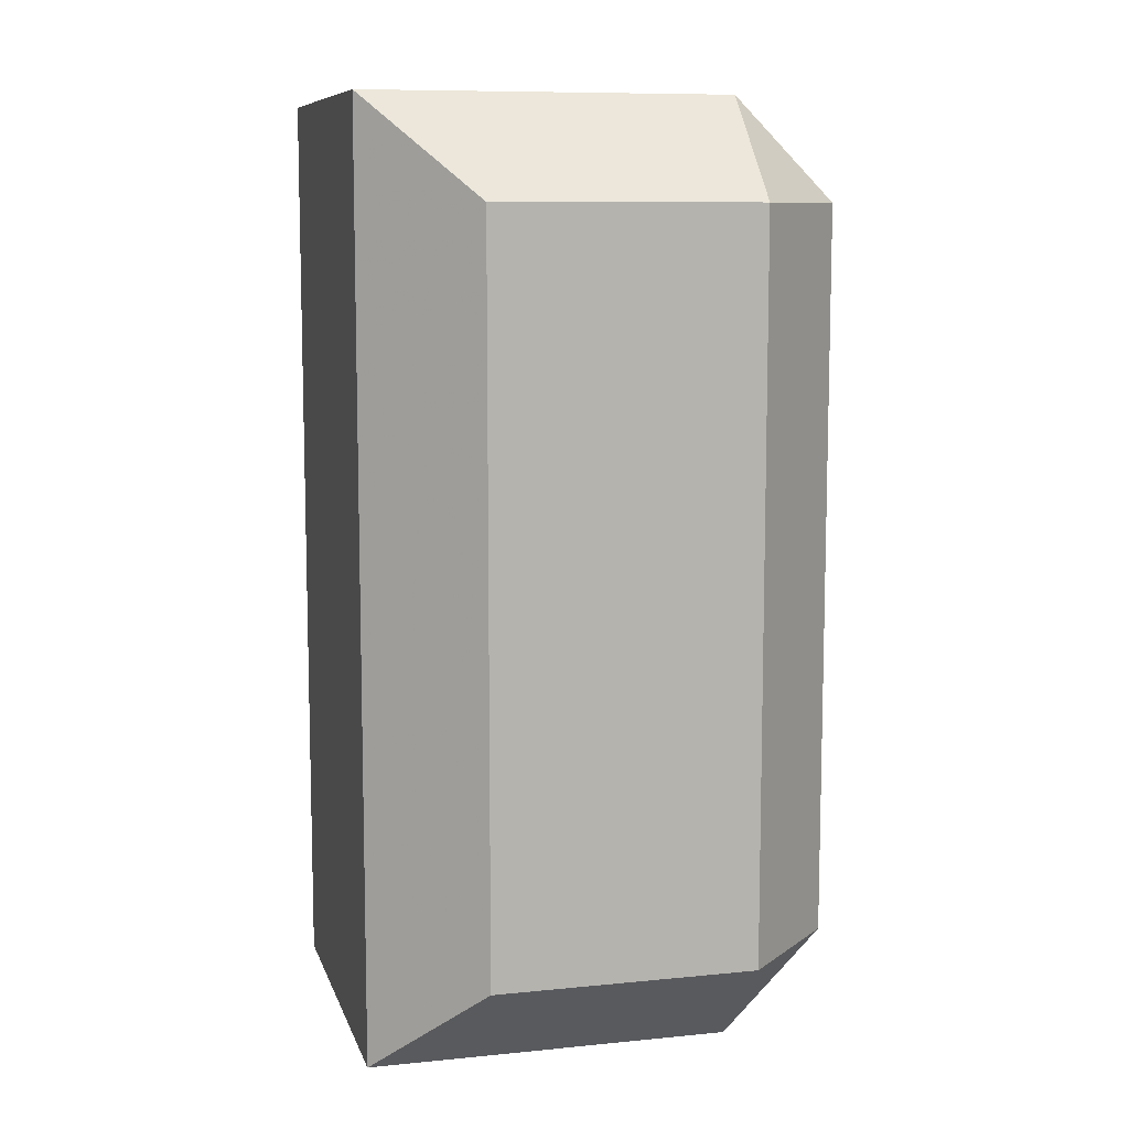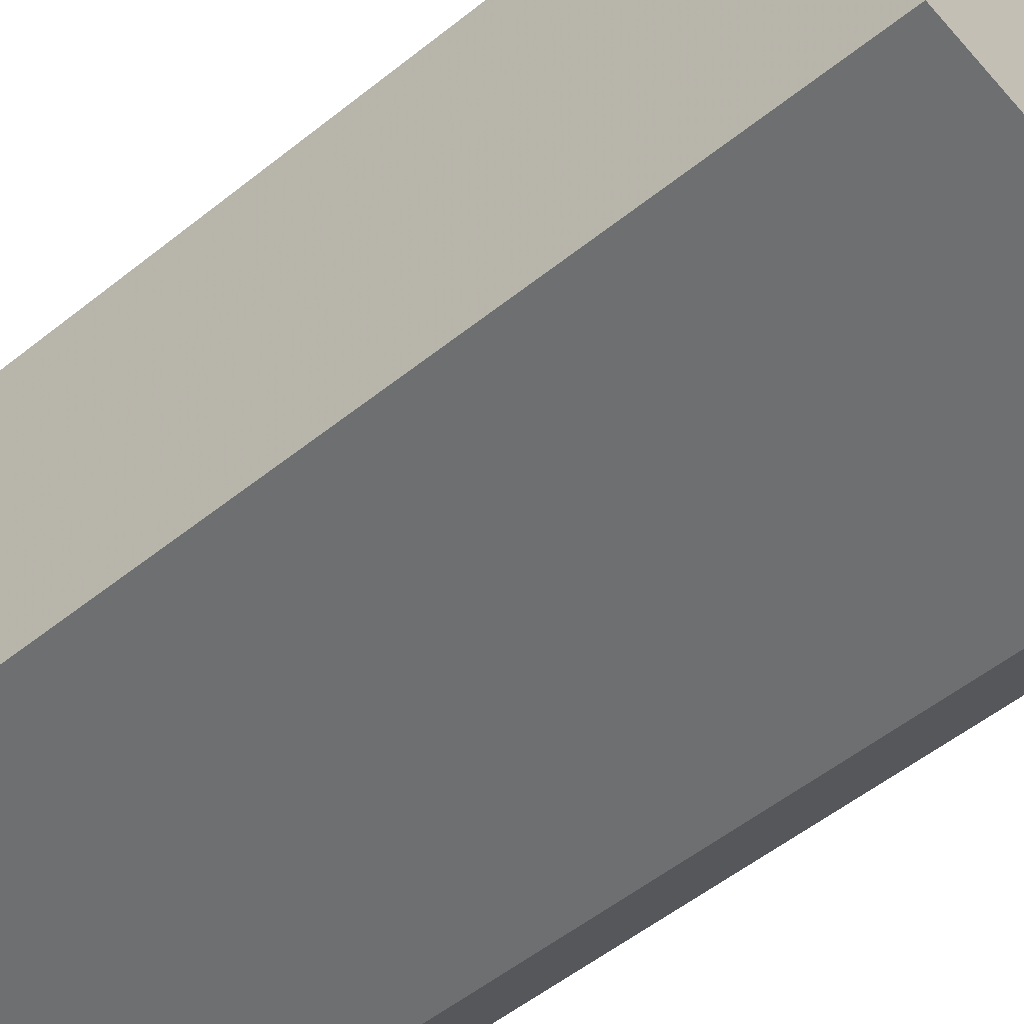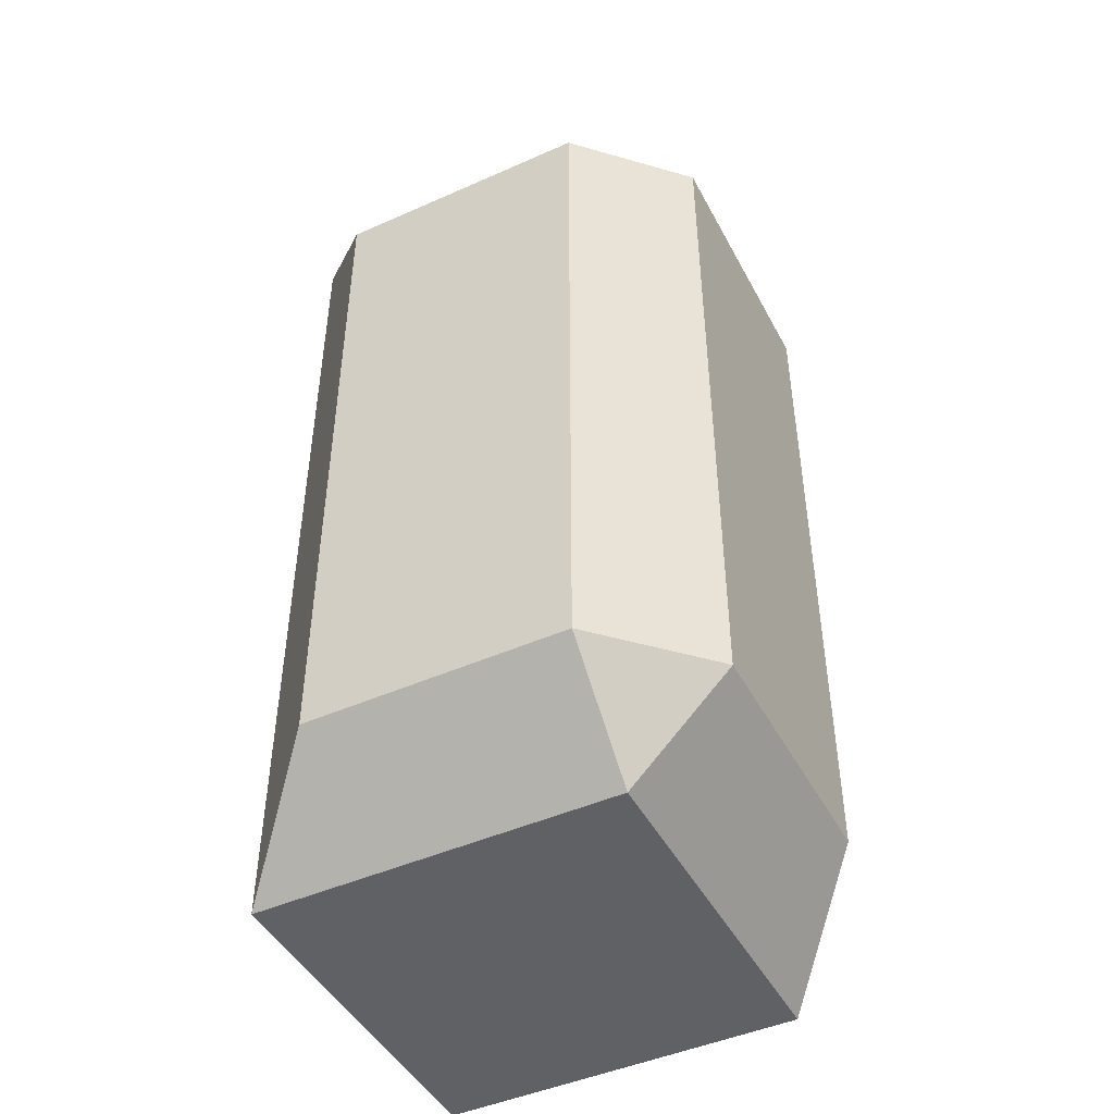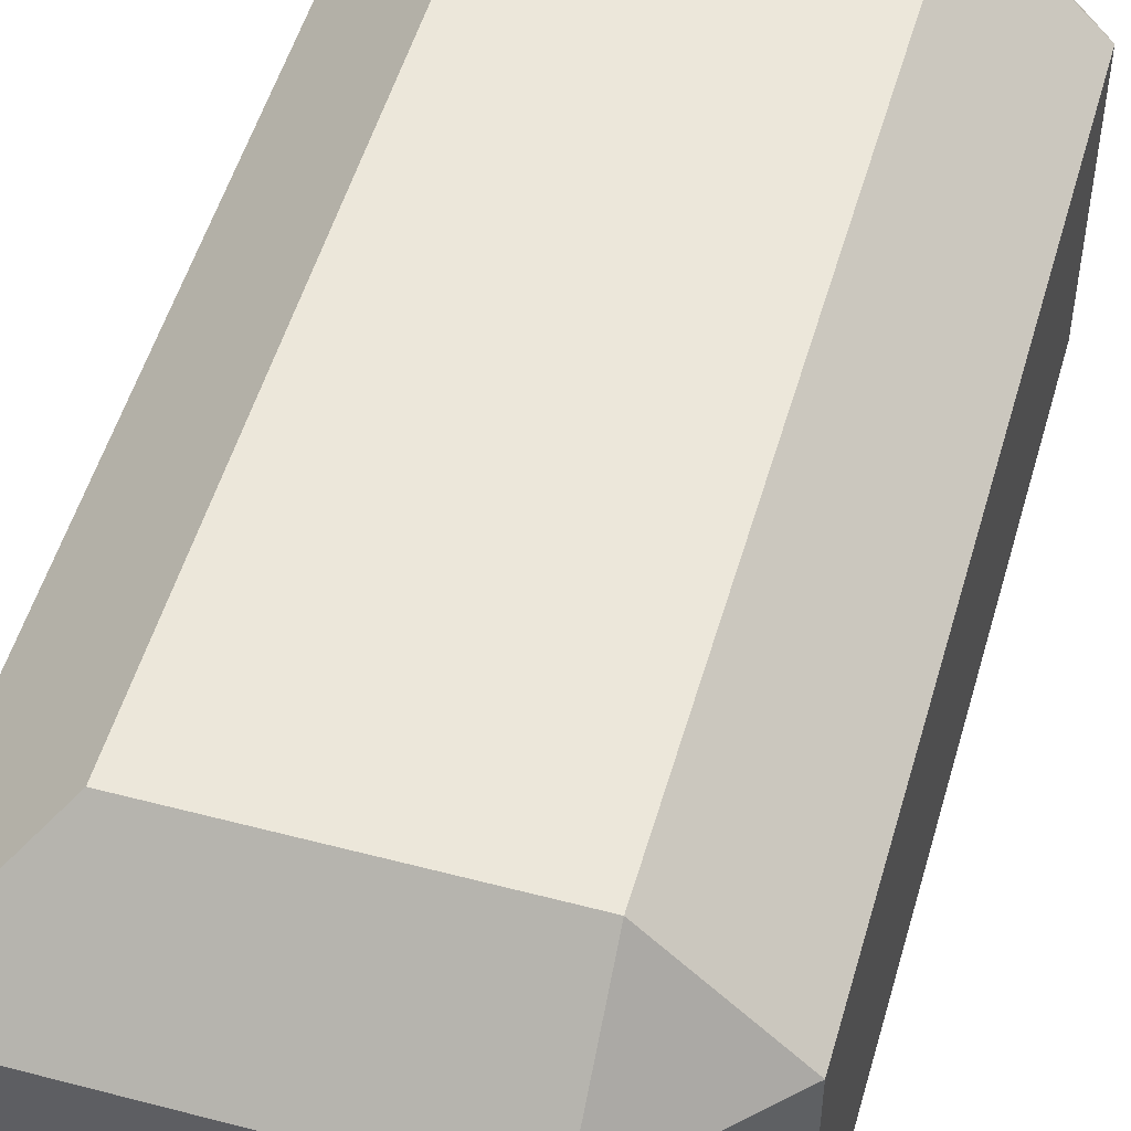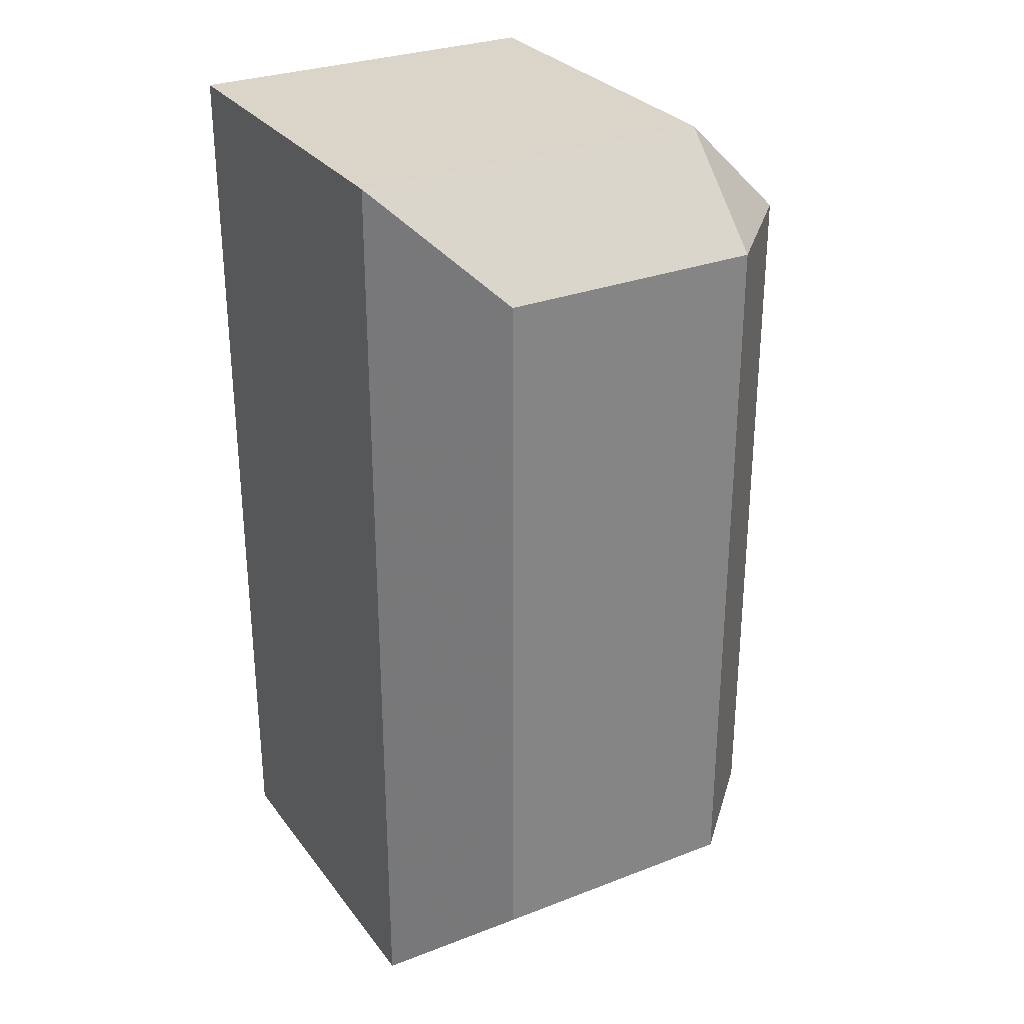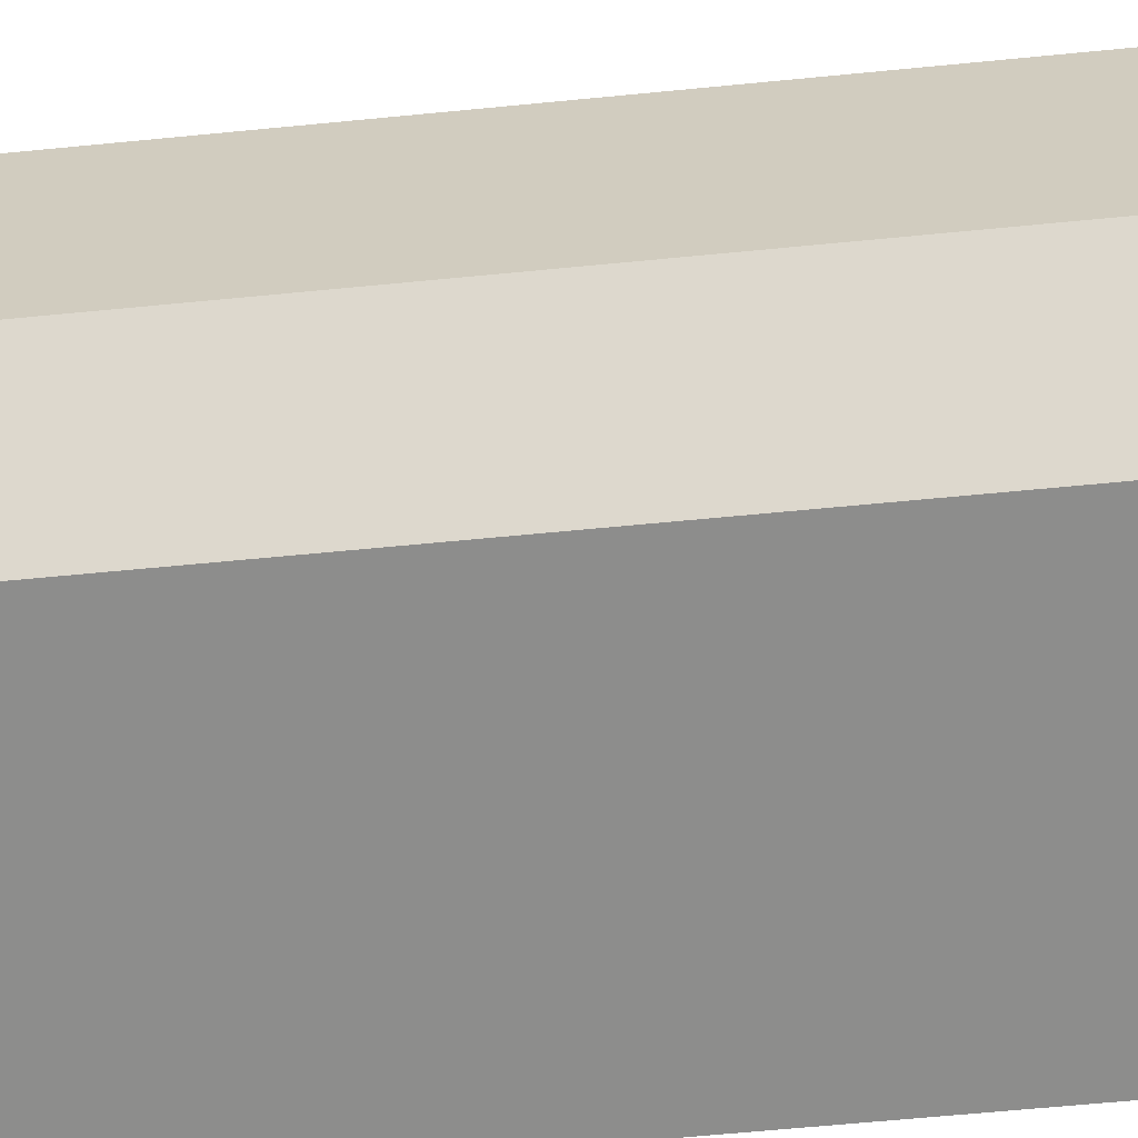
<metadata>
{"format":"obj","ext":"obj","renderer":"f3d","projection":"perspective","resolution":1024,"background":"white","views":[{"elev":9.3,"azim":-14.7,"up":"+Y"},{"elev":-54.5,"azim":-49.8,"up":"+Z"},{"elev":-46.3,"azim":26.9,"up":"+Y"},{"elev":52.0,"azim":15.9,"up":"+Z"},{"elev":29.3,"azim":-29.7,"up":"+Y"},{"elev":-64.4,"azim":95.6,"up":"+Z"}]}
</metadata>
<code>
o Beam_Corner_Type2_Cube.181
v 0 -0.125 0
v 0 0.125 0
v 0.02706 -0.09793 0.125
v 0 -0.125 0.09793
v 0.02706 0.09793 0.125
v 0 0.125 0.09793
v 0.09793 -0.125 0.09793
v 0.125 -0.09793 0.09793
v 0.09793 -0.09793 0.125
v 0.09793 0.125 0.09793
v 0.09793 0.09793 0.125
v 0.125 0.09793 0.09793
v 0.125 -0.09793 0.02706
v 0.09793 -0.125 0
v 0.125 0.09793 0.02706
v 0.09793 0.125 0
f 9 11 5 3
f 1 2 16 14
f 16 2 6 10
f 4 6 2 1
f 13 15 12 8
f 7 8 9
f 10 11 12
f 3 5 6 4
f 15 13 14 16
f 7 14 13 8
f 16 10 12 15
f 11 9 8 12
f 4 7 9 3
f 10 6 5 11
f 1 14 7 4

</code>
